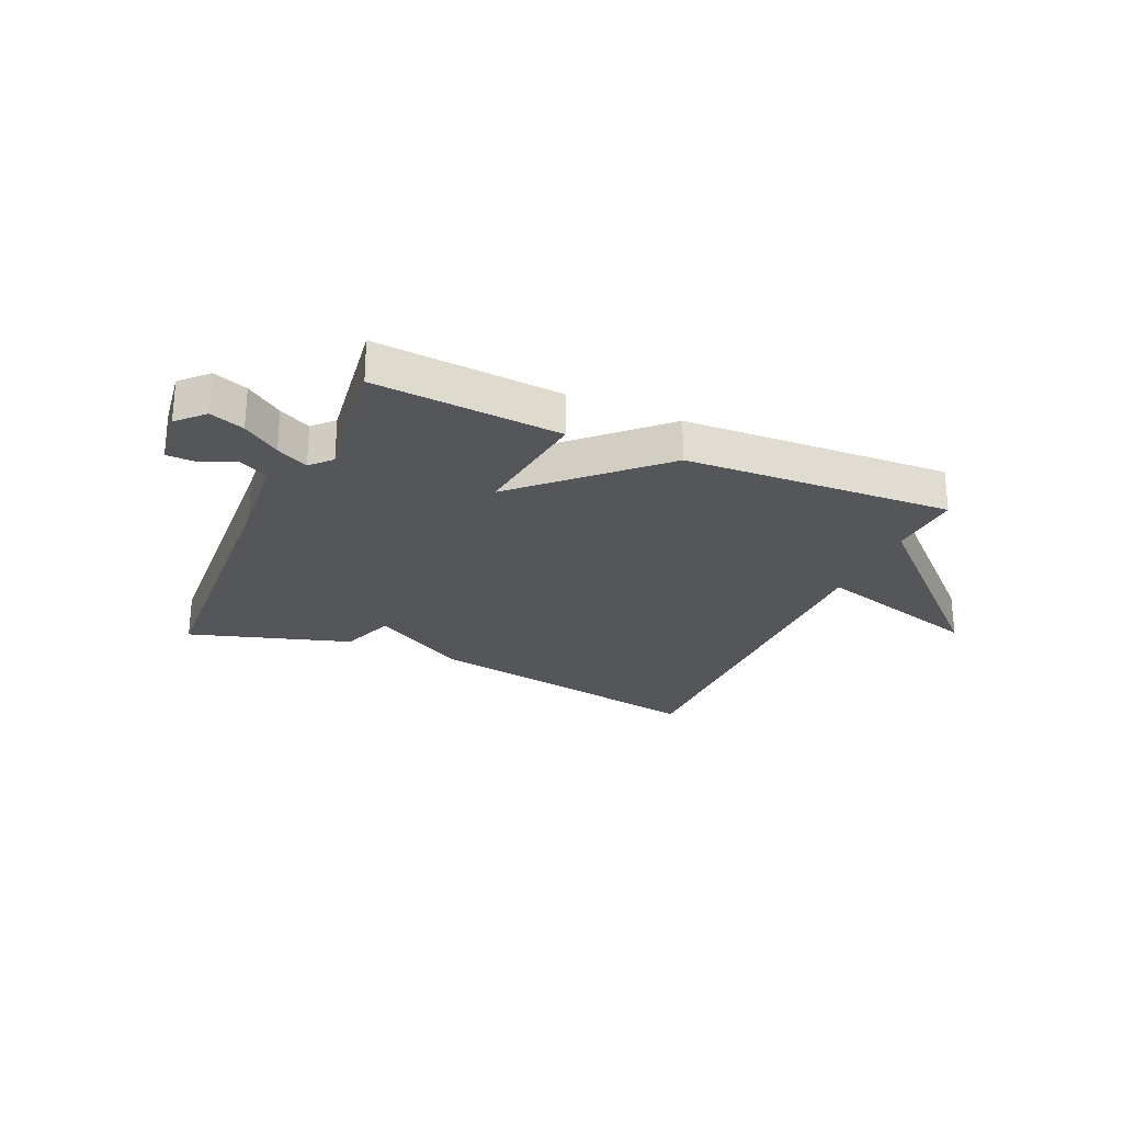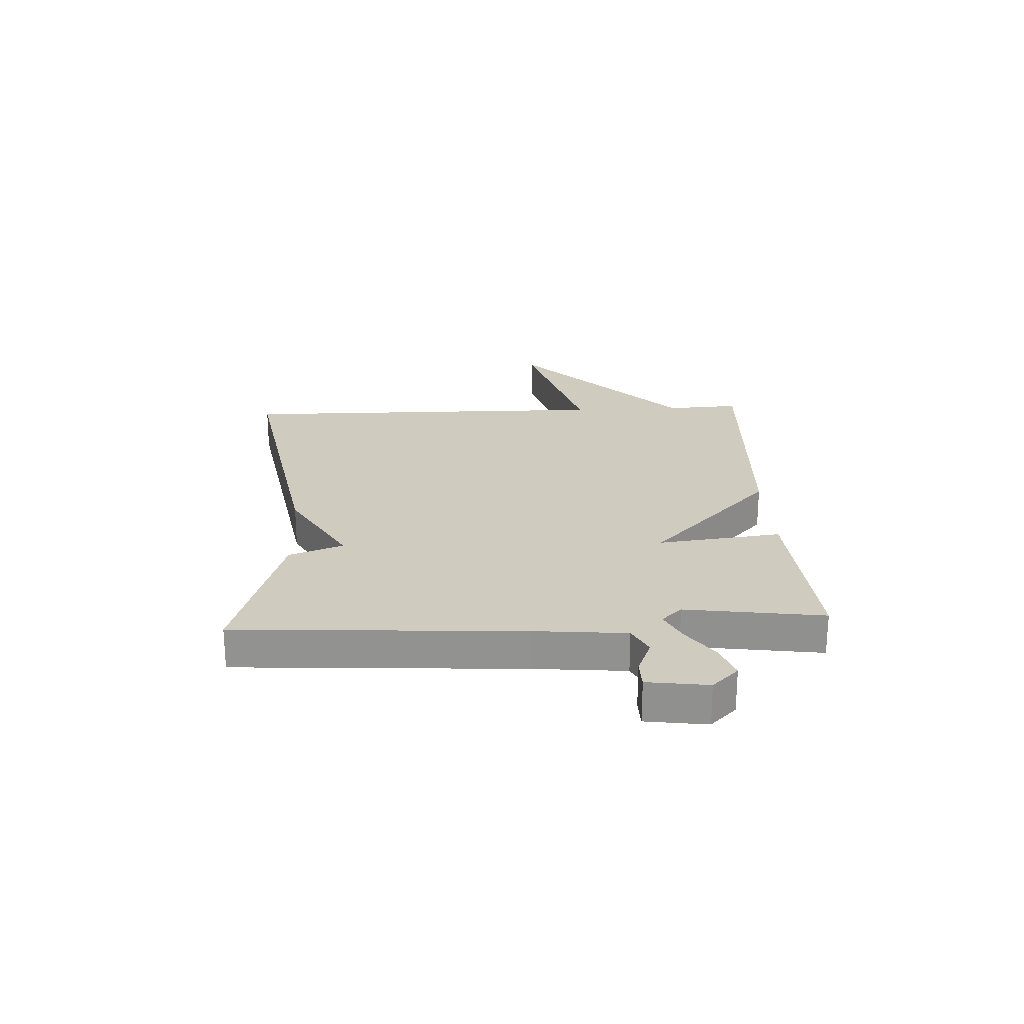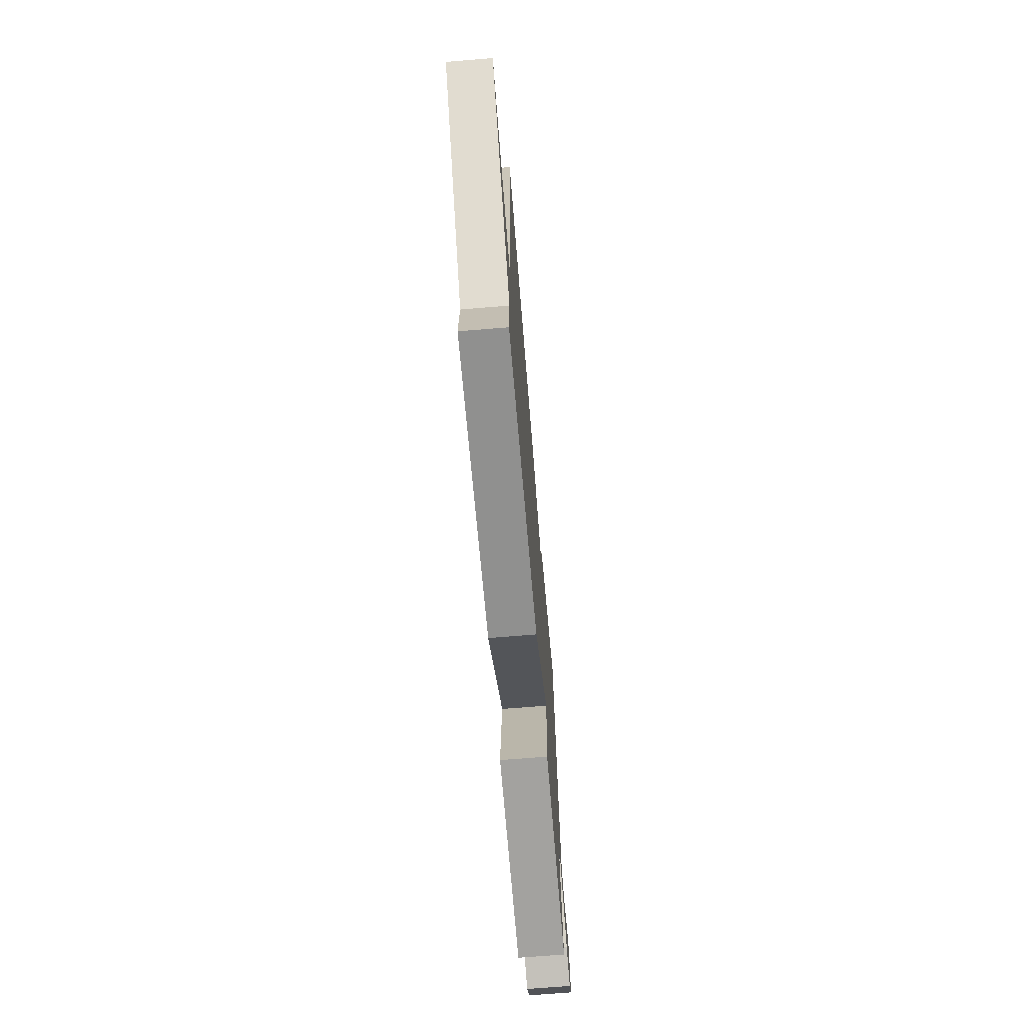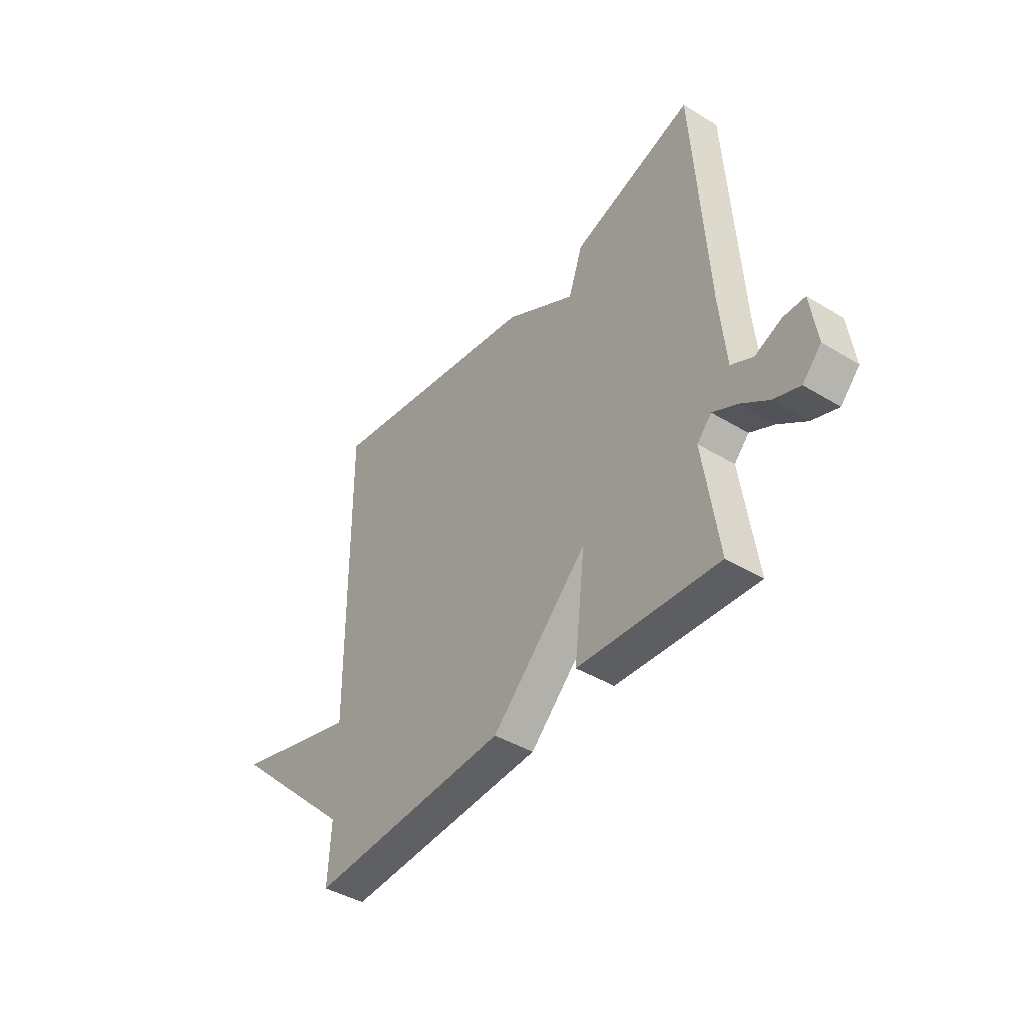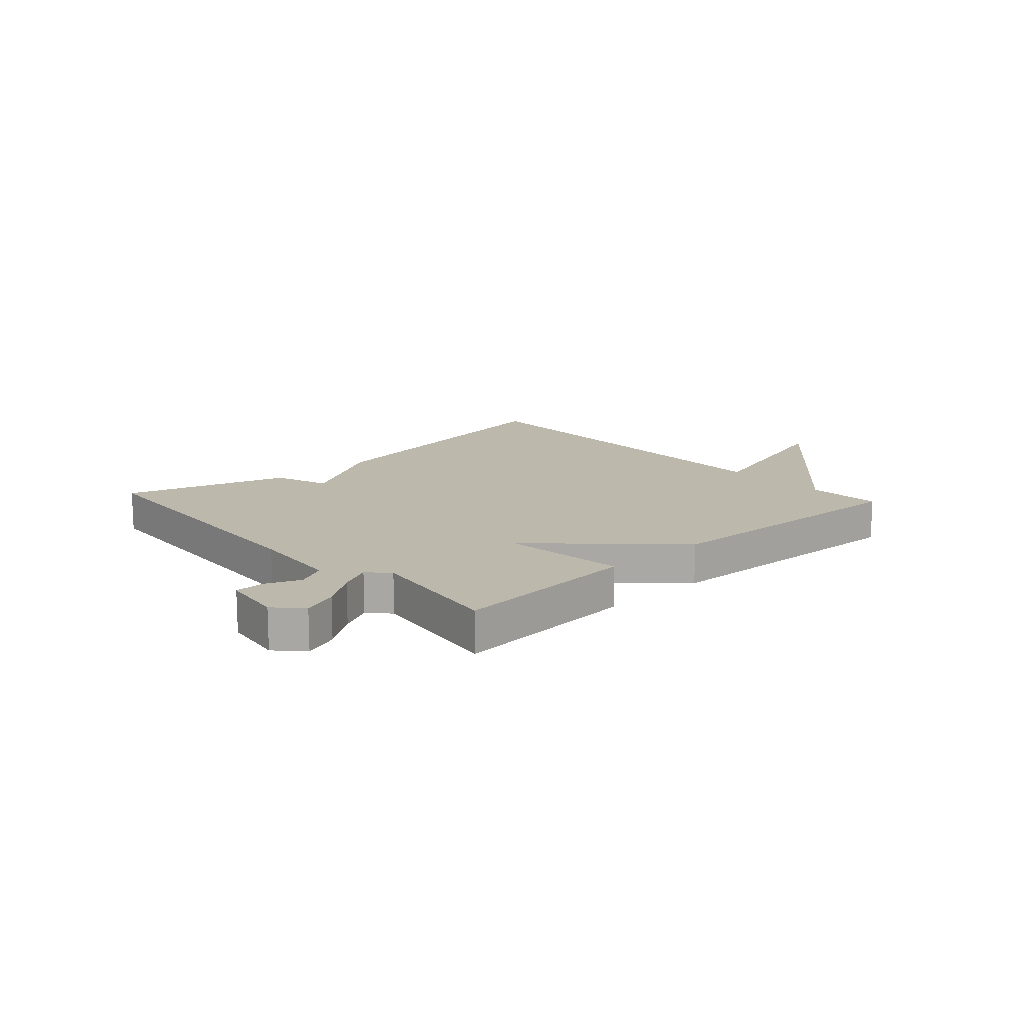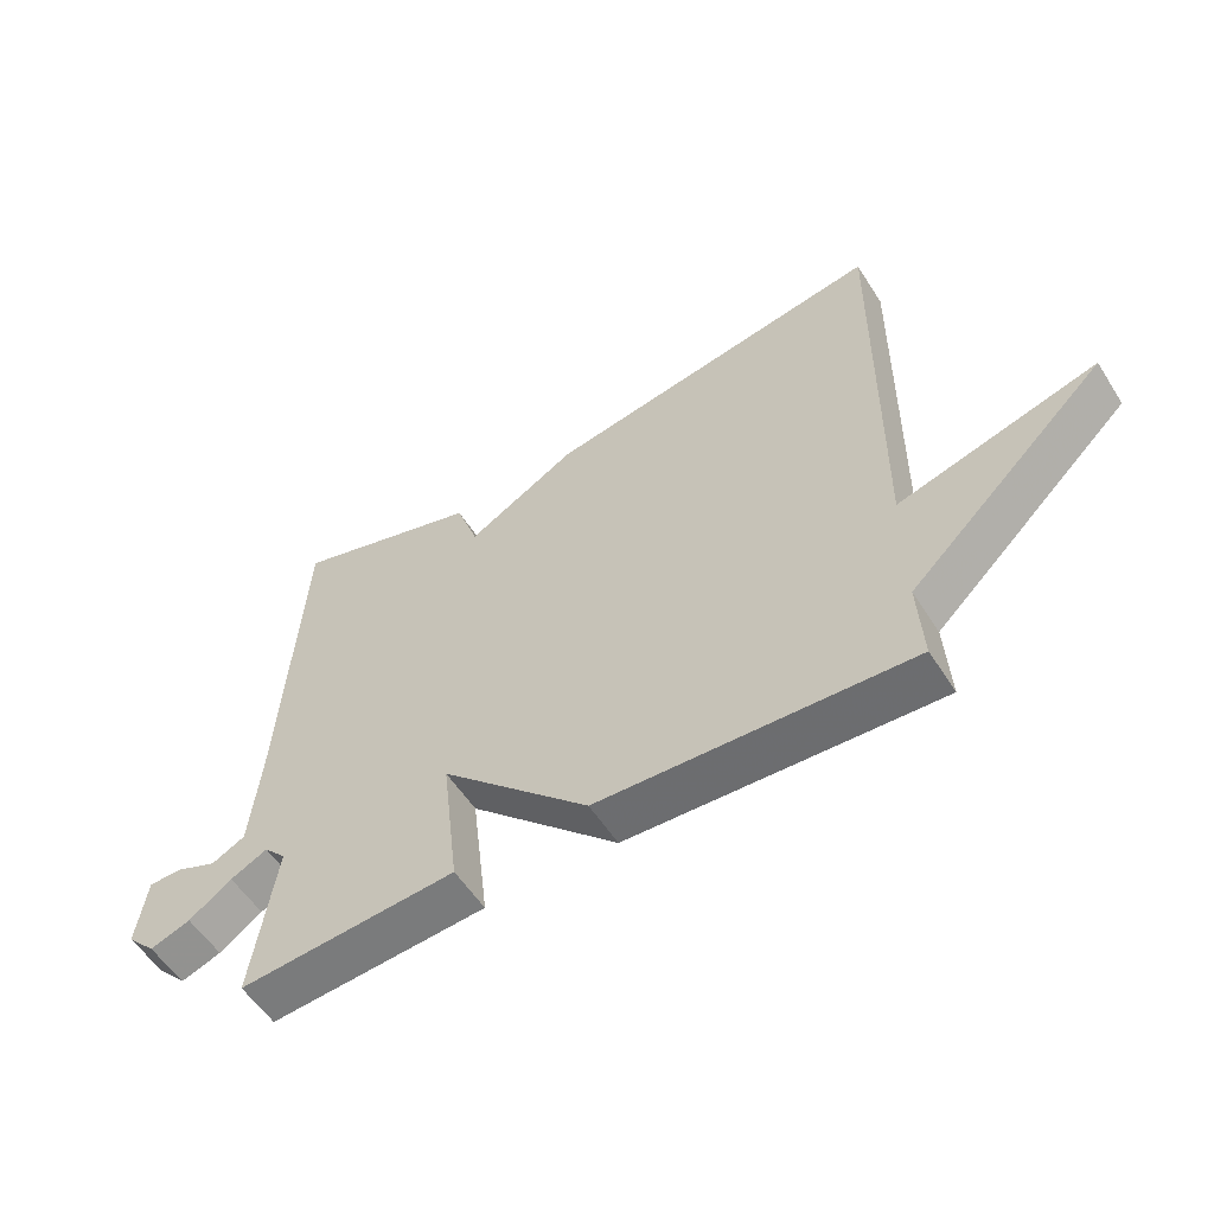
<metadata>
{"format":"obj","ext":"obj","renderer":"f3d","projection":"perspective","resolution":1024,"background":"white","views":[{"elev":-25.6,"azim":156.0,"up":"+Y"},{"elev":23.7,"azim":87.1,"up":"+Y"},{"elev":-68.4,"azim":-85.2,"up":"+Z"},{"elev":-42.5,"azim":54.1,"up":"+Z"},{"elev":14.7,"azim":137.6,"up":"+Y"},{"elev":-55.8,"azim":-147.9,"up":"+Z"}]}
</metadata>
<code>
v 0.5 0.07 -0.5
v 0.171 0.07 -0.476
v 0.197 0.07 -0.258
v -0.029 0.07 -0.476
v -0.5 0.07 -0.5
v -0.493 0.07 -0.37
v -0.793 0.07 -0.084
v -0.493 0.07 -0.17
v -0.5 0.07 0.5
v 0.015 0.07 0.411
v 0.181 0.07 0.315
v 0.215 0.07 0.411
v 0.5 0.07 0.5
v 0.531 0.07 -0.006
v 0.546 0.07 -0.164
v 0.597 0.07 -0.19
v 0.66 0.07 -0.164
v 0.71 0.07 -0.165
v 0.725 0.07 -0.272
v 0.681 0.07 -0.318
v 0.62 0.07 -0.296
v 0.555 0.07 -0.25
v 0.499 0.07 -0.222
v 0.465 0.07 -0.258
v 0.5 0 -0.5
v 0.171 0 -0.476
v 0.197 0 -0.258
v -0.029 0 -0.476
v -0.5 0 -0.5
v -0.493 0 -0.37
v -0.793 0 -0.084
v -0.493 0 -0.17
v -0.5 0 0.5
v 0.015 0 0.411
v 0.181 0 0.315
v 0.215 0 0.411
v 0.5 0 0.5
v 0.531 0 -0.006
v 0.546 0 -0.164
v 0.597 0 -0.19
v 0.66 0 -0.164
v 0.71 0 -0.165
v 0.725 0 -0.272
v 0.681 0 -0.318
v 0.62 0 -0.296
v 0.555 0 -0.25
v 0.499 0 -0.222
v 0.465 0 -0.258
f 20 21 22
f 19 20 22
f 18 19 22
f 17 18 22
f 16 17 22
f 15 16 22 23
f 14 15 23 24
f 13 14 24
f 12 13 24
f 11 12 24
f 10 11 24
f 9 10 24
f 8 9 24
f 6 7 8
f 3 4 5 6
f 3 6 8
f 24 1 2 3
f 3 8 24
f 46 45 44
f 46 44 43
f 46 43 42
f 46 42 41
f 46 41 40
f 47 46 40 39
f 48 47 39 38
f 48 38 37
f 48 37 36
f 48 36 35
f 48 35 34
f 48 34 33
f 48 33 32
f 32 31 30
f 30 29 28 27
f 32 30 27
f 27 26 25 48
f 48 32 27
f 1 25 26 2
f 2 26 27 3
f 3 27 28 4
f 4 28 29 5
f 5 29 30 6
f 6 30 31 7
f 7 31 32 8
f 8 32 33 9
f 9 33 34 10
f 10 34 35 11
f 11 35 36 12
f 12 36 37 13
f 13 37 38 14
f 14 38 39 15
f 15 39 40 16
f 16 40 41 17
f 17 41 42 18
f 18 42 43 19
f 19 43 44 20
f 20 44 45 21
f 21 45 46 22
f 22 46 47 23
f 23 47 48 24
f 24 48 25 1

</code>
